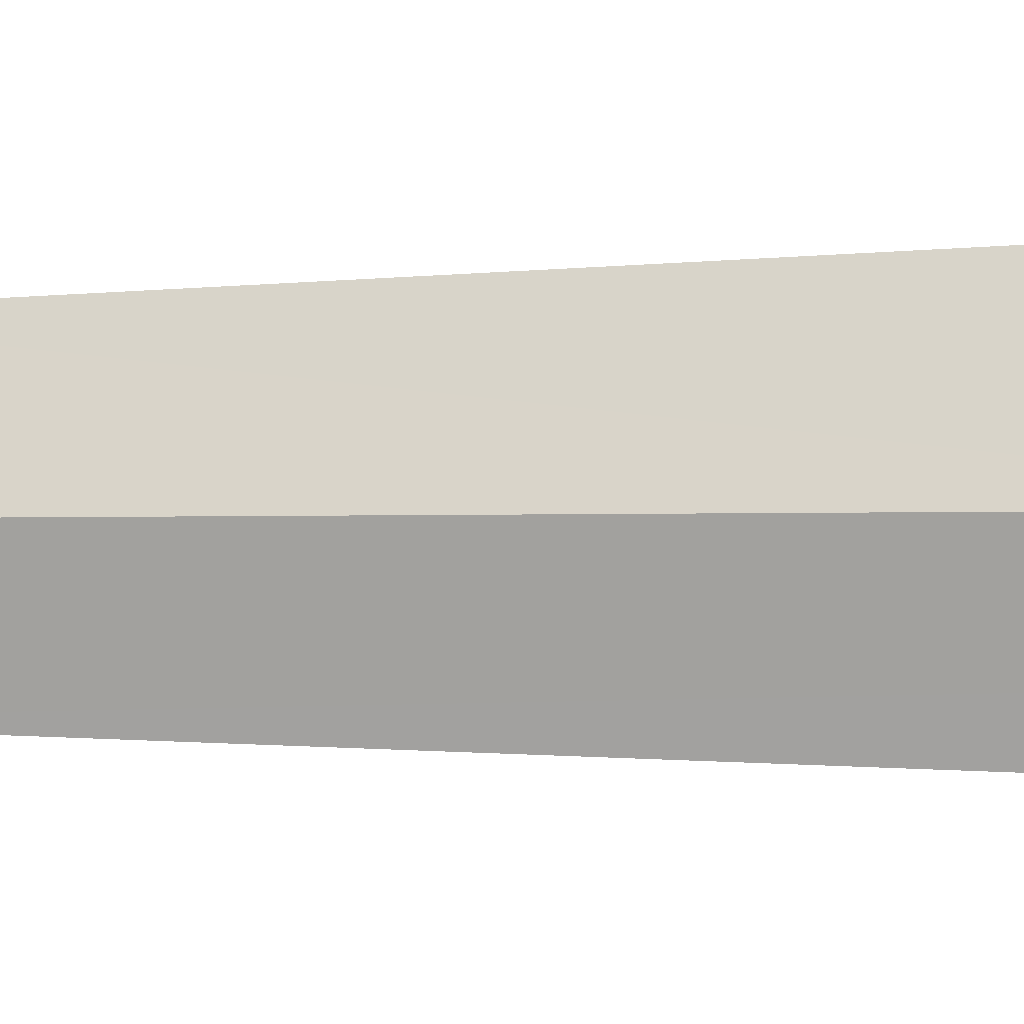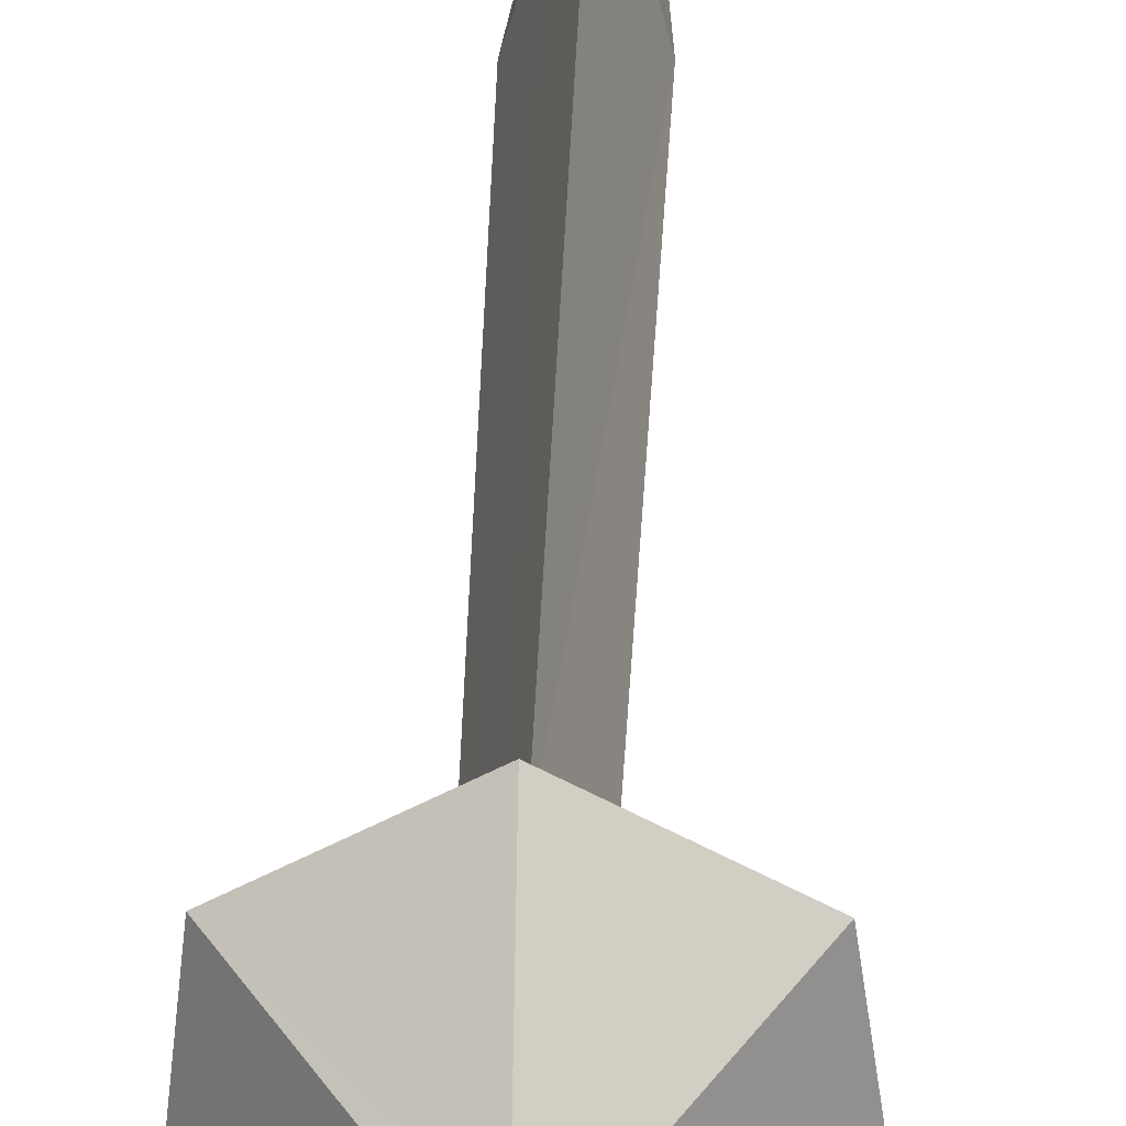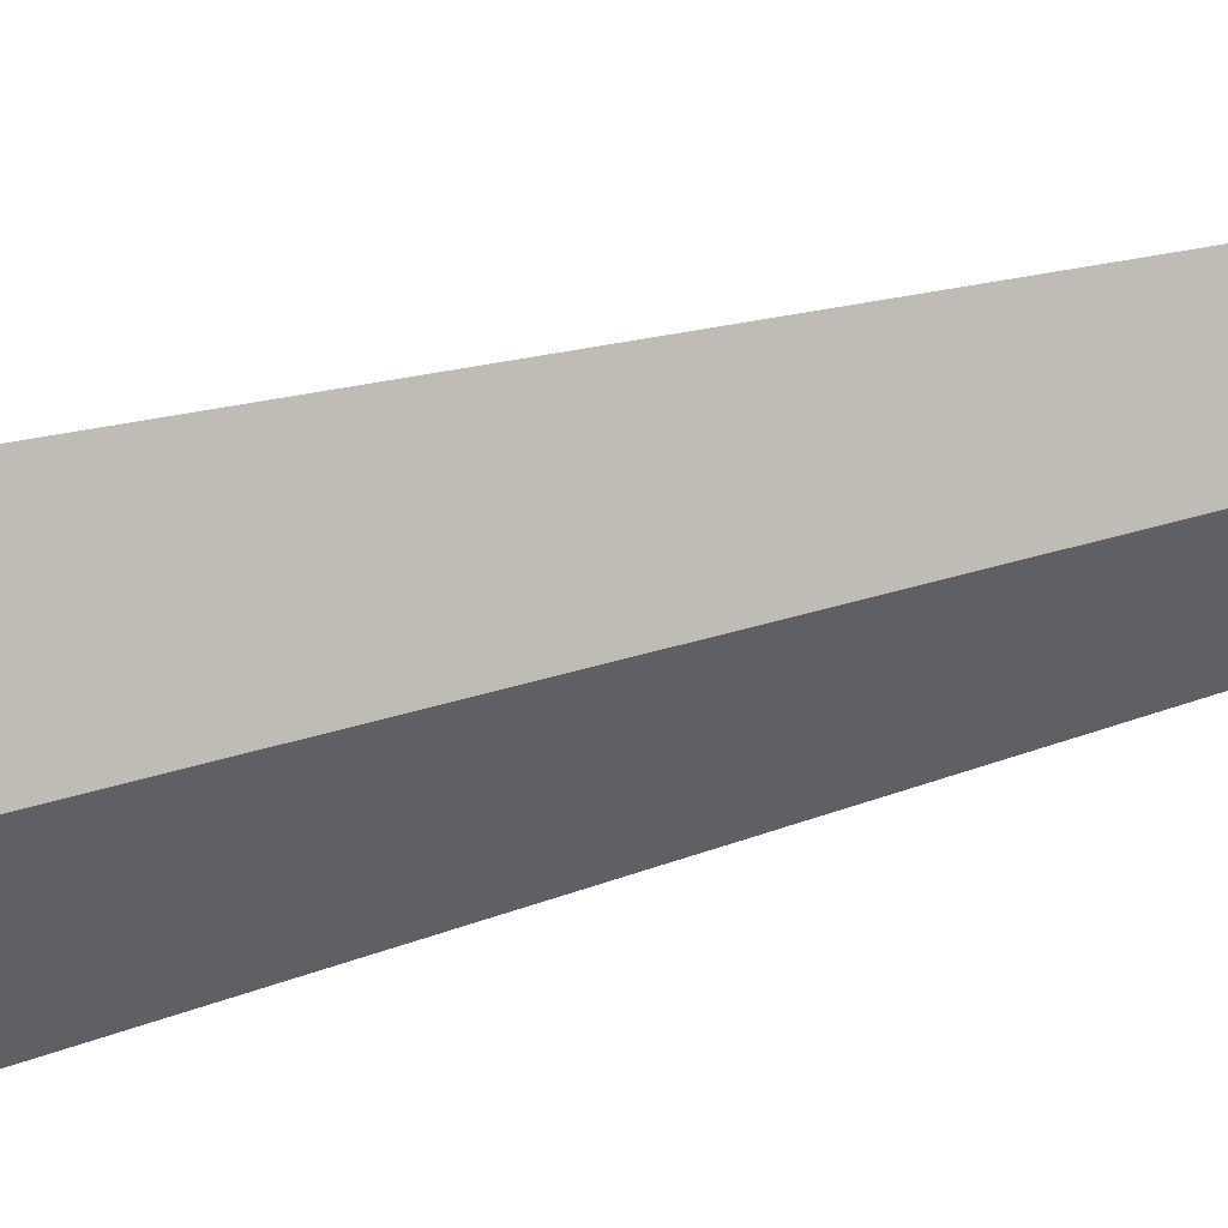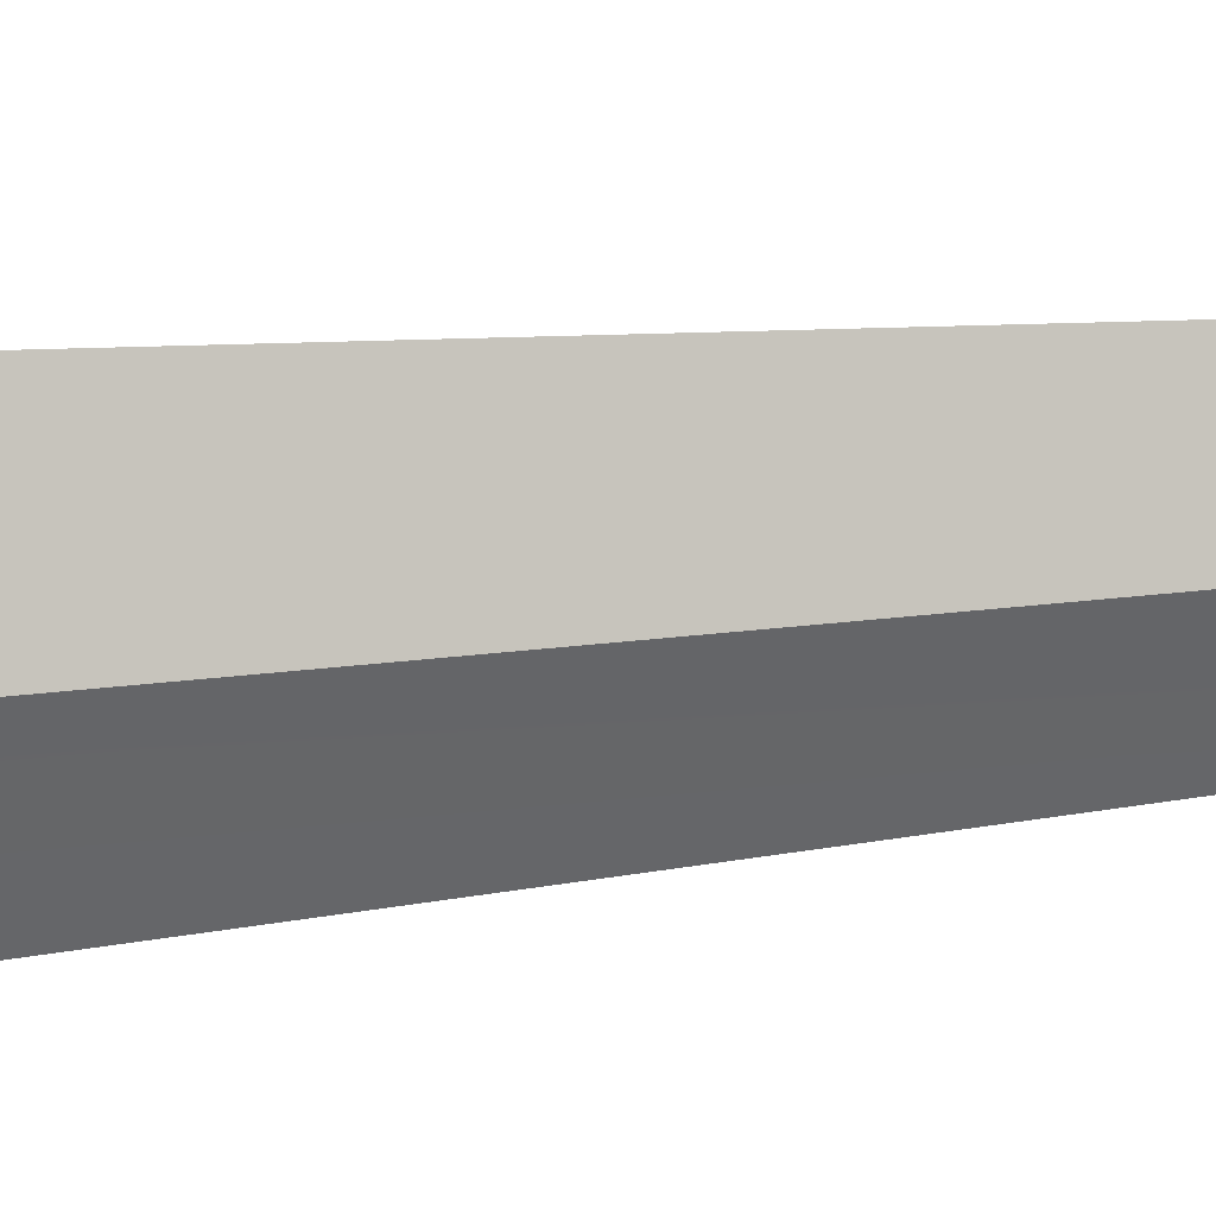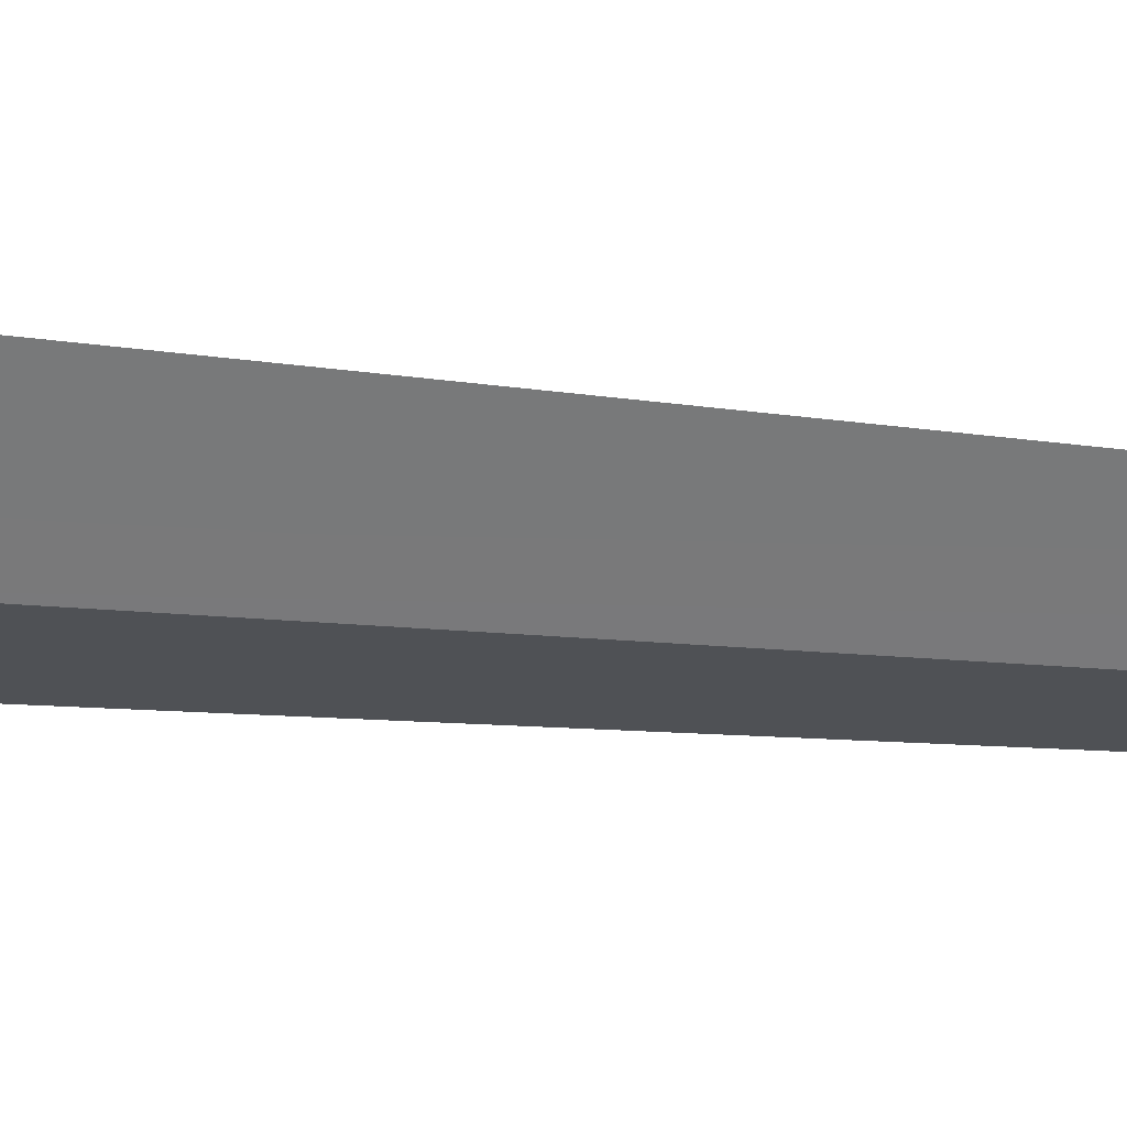
<metadata>
{"format":"obj","ext":"obj","renderer":"f3d","projection":"perspective","resolution":1024,"background":"white","views":[{"elev":3.2,"azim":83.4,"up":"+Z"},{"elev":30.6,"azim":1.9,"up":"+Z"},{"elev":21.2,"azim":-123.3,"up":"+Z"},{"elev":17.9,"azim":-105.0,"up":"+Z"},{"elev":50.0,"azim":-84.7,"up":"+Z"}]}
</metadata>
<code>
o Sword_Circle
v 0.001286 0.05336 -0.04593
v -0.03048 0.01218 -0.03153
v -0.03177 0.05355 -0.03288
v -0.04593 0.05337 -0.000281
v -0.03153 0.01161 0.0307
v -0.03288 0.05294 0.03278
v -0.000284 0.0525 0.04693
v 0.0307 0.01101 0.03175
v 0.03277 0.05231 0.03388
v 0.04693 0.05248 0.00128
v 0.03175 0.01158 -0.03048
v 0.03388 0.05292 -0.03178
v -0.0439 0.01202 -0.00063
v -0.000634 0.01119 0.04412
v 0.04412 0.01117 0.00085
v 0.000854 0.012 -0.0439
v 0.02516 0.05292 -0.02334
v 0.001081 0.05325 -0.03379
v 0.02433 0.05247 0.02515
v 0.03479 0.0526 0.001076
v -0.02415 0.05294 0.02434
v -7.8e-05 0.05261 0.03479
v -0.02333 0.05339 -0.02415
v -0.03379 0.05326 -7.7e-05
v 0.001925 0.24 0.03678
v -0.02133 0.2407 -0.02216
v -0.03178 0.2406 0.001919
v 0.02716 0.2403 -0.02134
v 0.06061 0.3489 -0.05168
v 0.0045 0.347 -0.06739
v 0.02375 0.3487 0.003698
v 0.07648 0.3473 0.00461
v -0.05415 0.3491 0.05815
v 0.002019 0.3446 0.07246
v -0.02131 0.3491 0.002338
v -0.07002 0.3479 0.001689
v -0.008231 0.000275 -0.02086
v 0.008931 0.00011 -0.02057
v 0.02086 -0.00012 -0.008233
v 0.02057 -0.000279 0.00893
v 0.008231 -0.000275 0.02086
v -0.008931 -0.000109 0.02057
v -0.02086 0.00012 0.008233
v -0.02057 0.000279 -0.00893
v -0 -0 -0
v 0.03679 0.2399 0.003072
v -0.02215 0.2403 0.02633
v 0.003084 0.2406 -0.03179
v -0.08983 0.3067 0.07645
v 0.1042 0.3039 0.005039
v 0.02634 0.2398 0.02715
v 0.004739 0.3136 -0.1184
v 0.004572 0.3297 -0.1059
v 0.0956 0.3063 -0.07073
v 0.05909 0.3491 0.06034
v 0.00157 0.3112 0.1249
v 0.09361 0.3043 0.07975
v 0.001741 0.3293 0.1123
v -0.09753 0.3052 0.000826
v -0.05272 0.3504 -0.05388
v -0.08759 0.3071 -0.07389
v 0.03117 0.9695 0.00366
v 0.004533 0.9943 -0.09785
v -0.03118 0.9697 0.002402
v 0.00181 0.9933 0.1043
v 0.02021 1.129 0.003512
v -0.01878 1.129 0.00256
v 0.003966 1.154 -0.0585
v 0.01167 1.202 0.003528
v -0.008104 1.202 0.002501
v 0.002428 1.153 0.06494
v 0.002652 1.201 0.04102
v 0.00307 1.244 0.003018
v 0.003535 1.201 -0.03485
f 1 2 3
f 4 5 6
f 7 8 9
f 10 11 12
f 3 13 4
f 6 14 7
f 9 15 10
f 12 16 1
f 17 1 18
f 17 10 12
f 19 10 20
f 19 7 9
f 21 7 22
f 21 4 6
f 23 4 24
f 18 3 23
f 19 25 22
f 26 18 23
f 21 27 24
f 28 20 17
f 29 30 31
f 31 32 29
f 33 34 35
f 35 36 33
f 37 16 38
f 39 38 11
f 40 39 15
f 41 40 8
f 42 41 14
f 43 42 5
f 44 43 13
f 37 44 2
f 37 45 44
f 16 11 38
f 45 39 40
f 11 15 39
f 15 8 40
f 8 14 41
f 14 5 42
f 5 13 43
f 45 43 44
f 13 2 44
f 2 16 37
f 24 26 23
f 46 19 20
f 22 47 21
f 48 17 18
f 25 49 47
f 50 51 46
f 29 52 53
f 29 50 54
f 55 50 32
f 55 56 57
f 33 56 58
f 33 59 49
f 60 59 36
f 60 52 61
f 60 30 53
f 55 34 58
f 62 30 63
f 62 34 31
f 64 34 65
f 64 30 35
f 66 65 62
f 63 67 68
f 63 66 62
f 65 67 64
f 68 69 66
f 70 68 67
f 71 69 72
f 71 70 67
f 72 69 73
f 48 54 28
f 59 26 27
f 28 50 46
f 61 48 26
f 47 59 27
f 57 25 51
f 70 73 74
f 69 74 73
f 73 70 72
f 45 41 42
f 1 16 2
f 4 13 5
f 7 14 8
f 10 15 11
f 3 2 13
f 6 5 14
f 9 8 15
f 12 11 16
f 17 12 1
f 17 20 10
f 19 9 10
f 19 22 7
f 21 6 7
f 21 24 4
f 23 3 4
f 18 1 3
f 19 51 25
f 26 48 18
f 21 47 27
f 28 46 20
f 29 53 30
f 31 55 32
f 33 58 34
f 35 60 36
f 37 38 45
f 45 38 39
f 45 42 43
f 24 27 26
f 46 51 19
f 22 25 47
f 48 28 17
f 25 56 49
f 50 57 51
f 29 54 52
f 29 32 50
f 55 57 50
f 55 58 56
f 33 49 56
f 33 36 59
f 60 61 59
f 60 53 52
f 60 35 30
f 55 31 34
f 62 31 30
f 62 65 34
f 64 35 34
f 64 63 30
f 66 71 65
f 63 64 67
f 63 68 66
f 65 71 67
f 68 74 69
f 70 74 68
f 71 66 69
f 71 72 70
f 48 52 54
f 59 61 26
f 28 54 50
f 61 52 48
f 47 49 59
f 57 56 25
f 45 40 41

</code>
